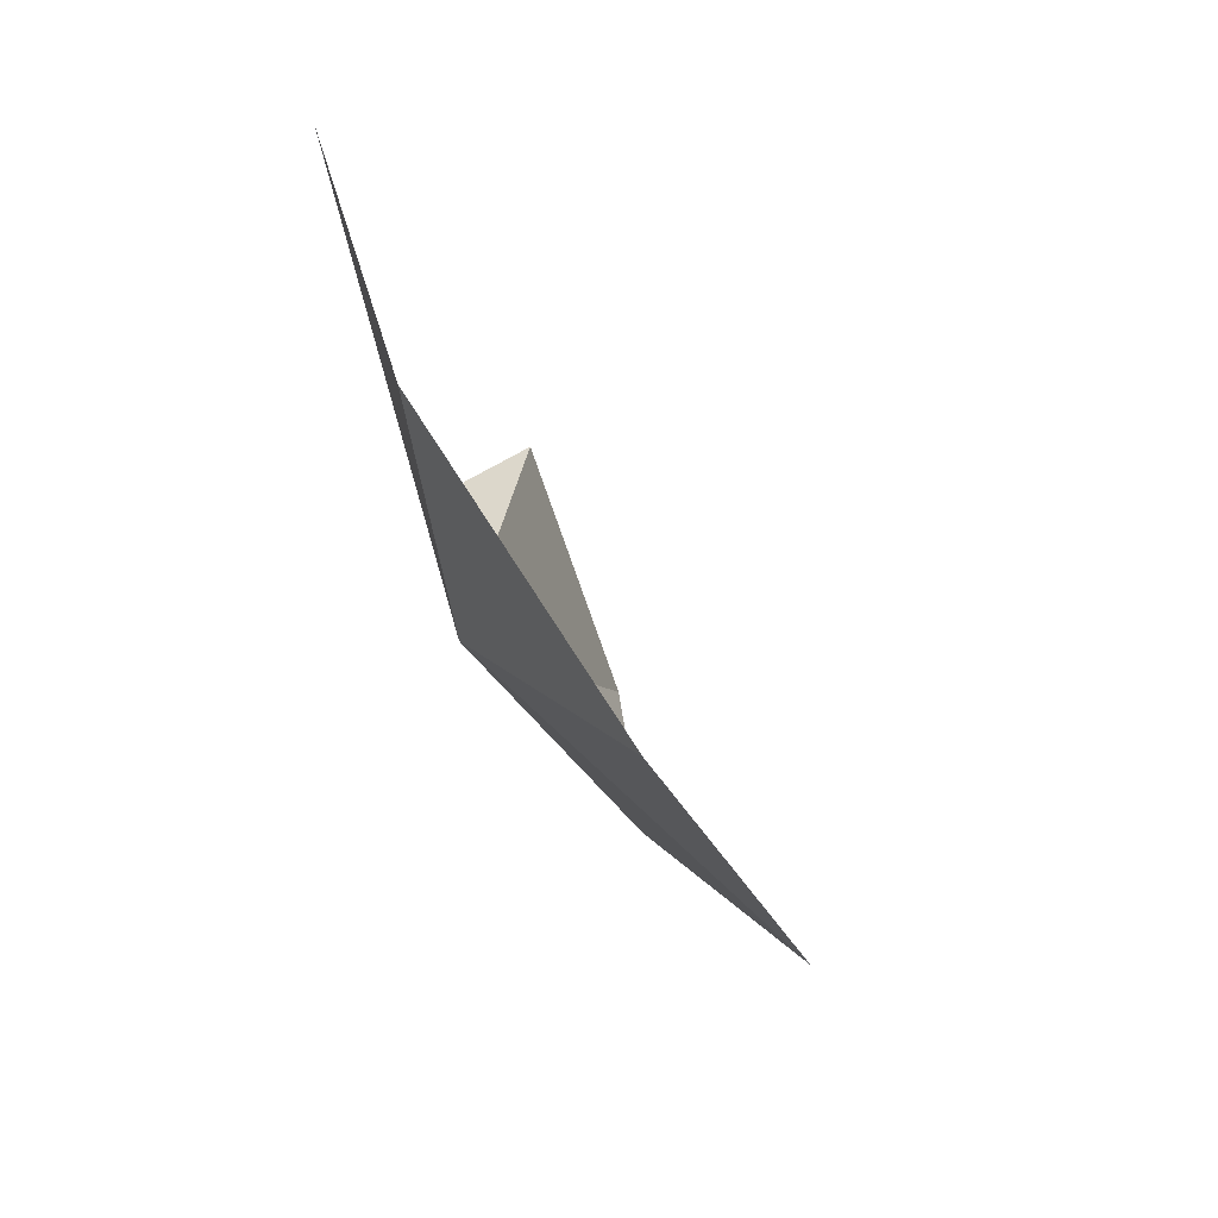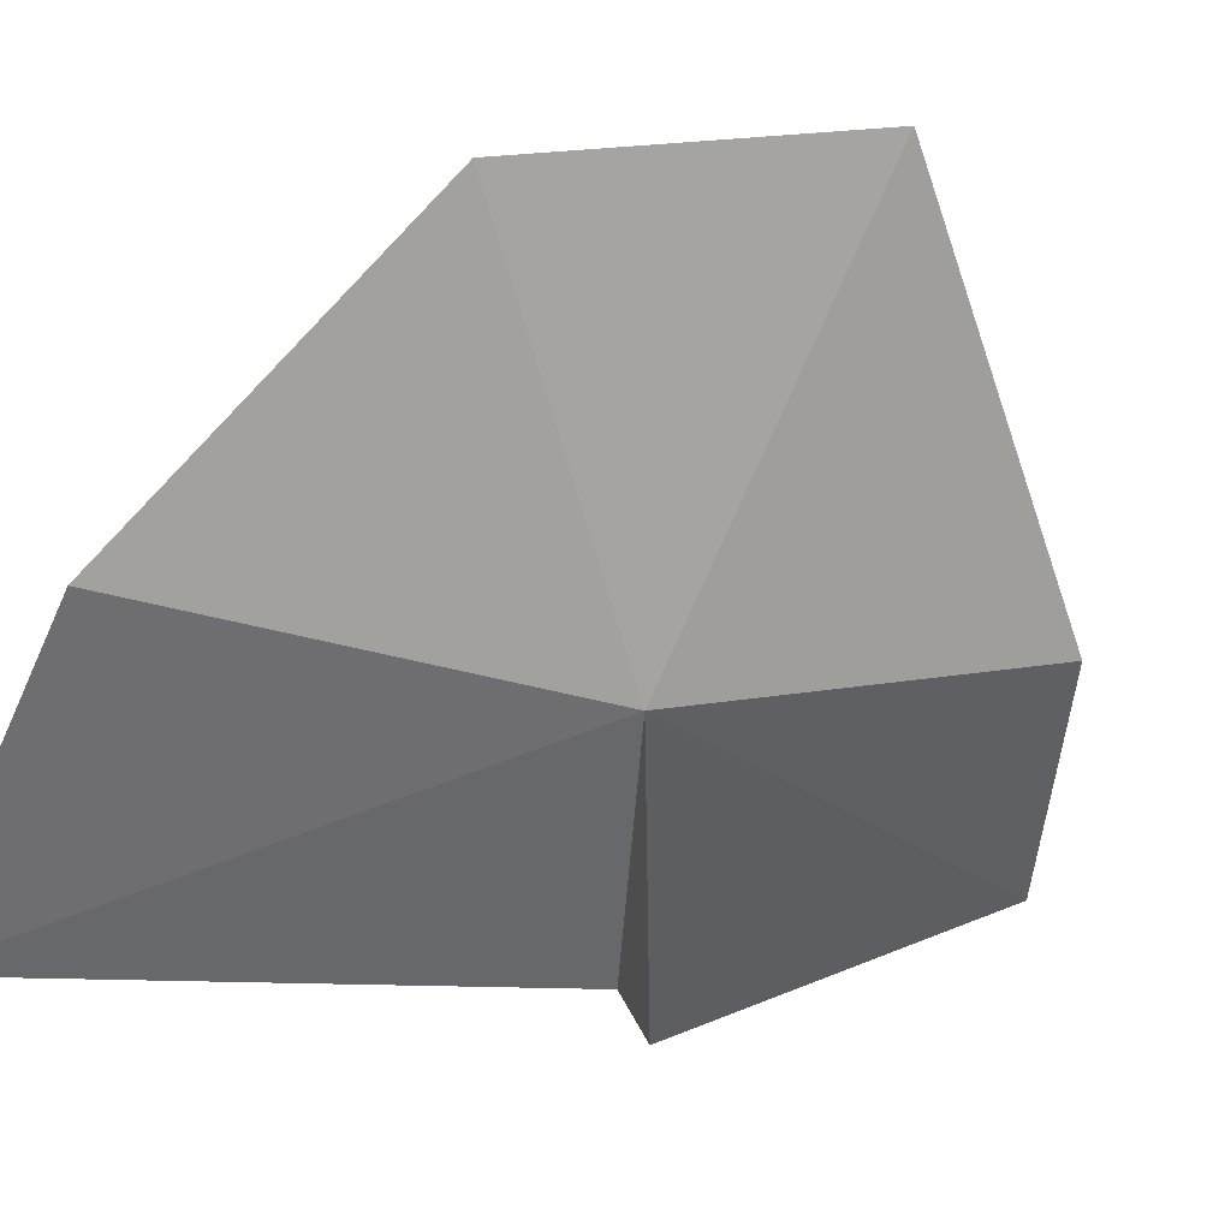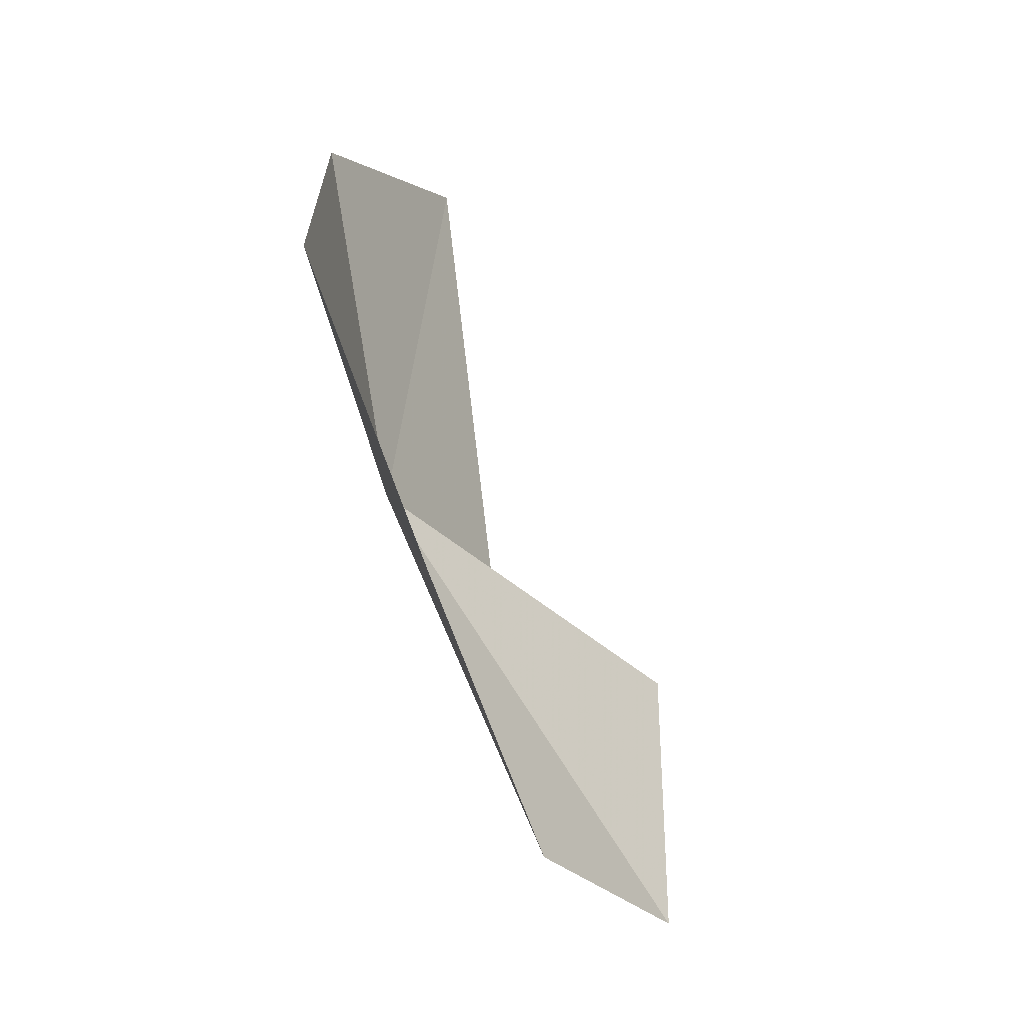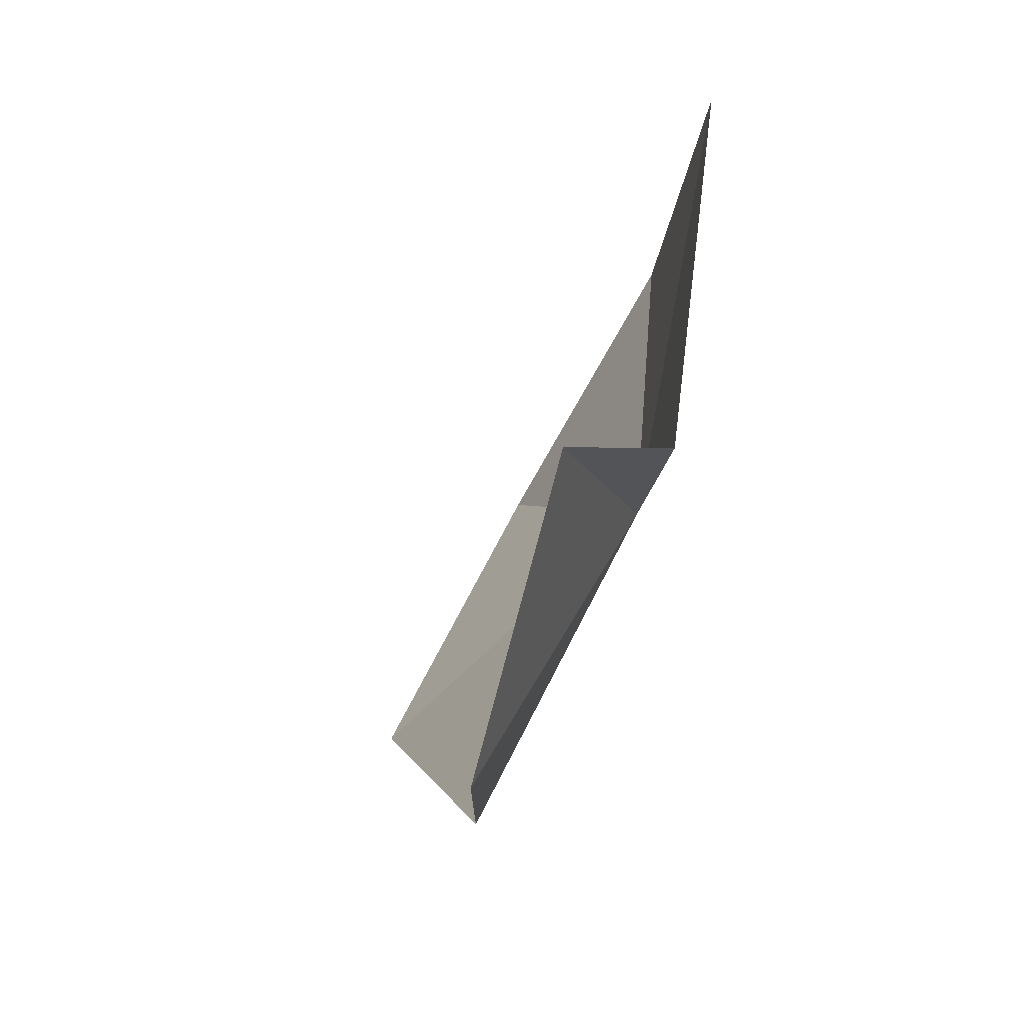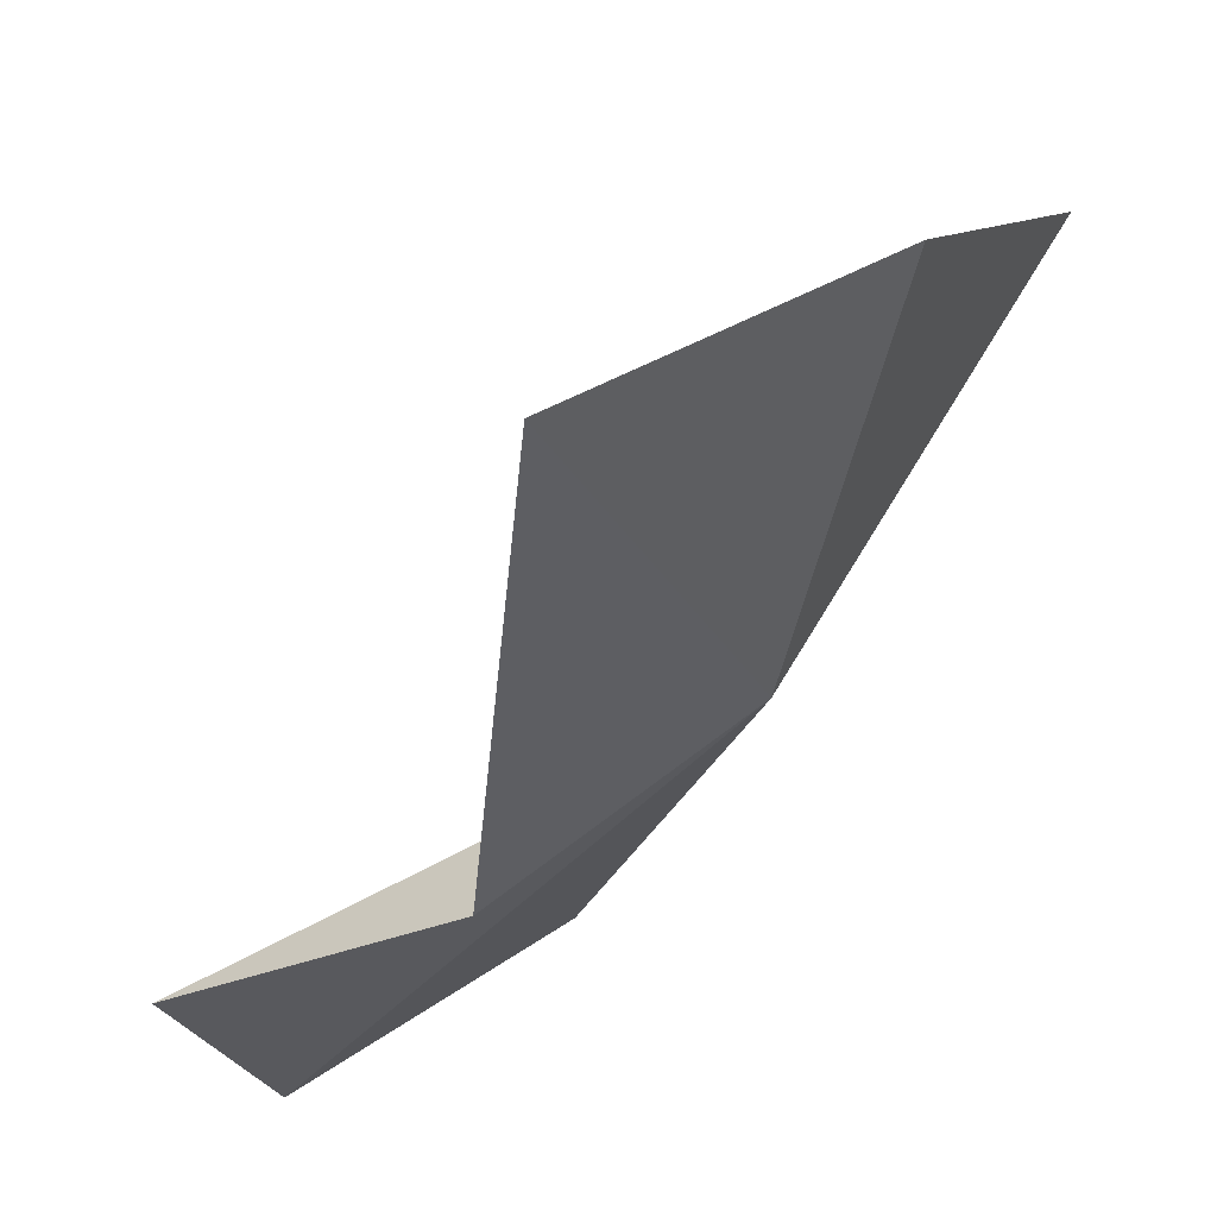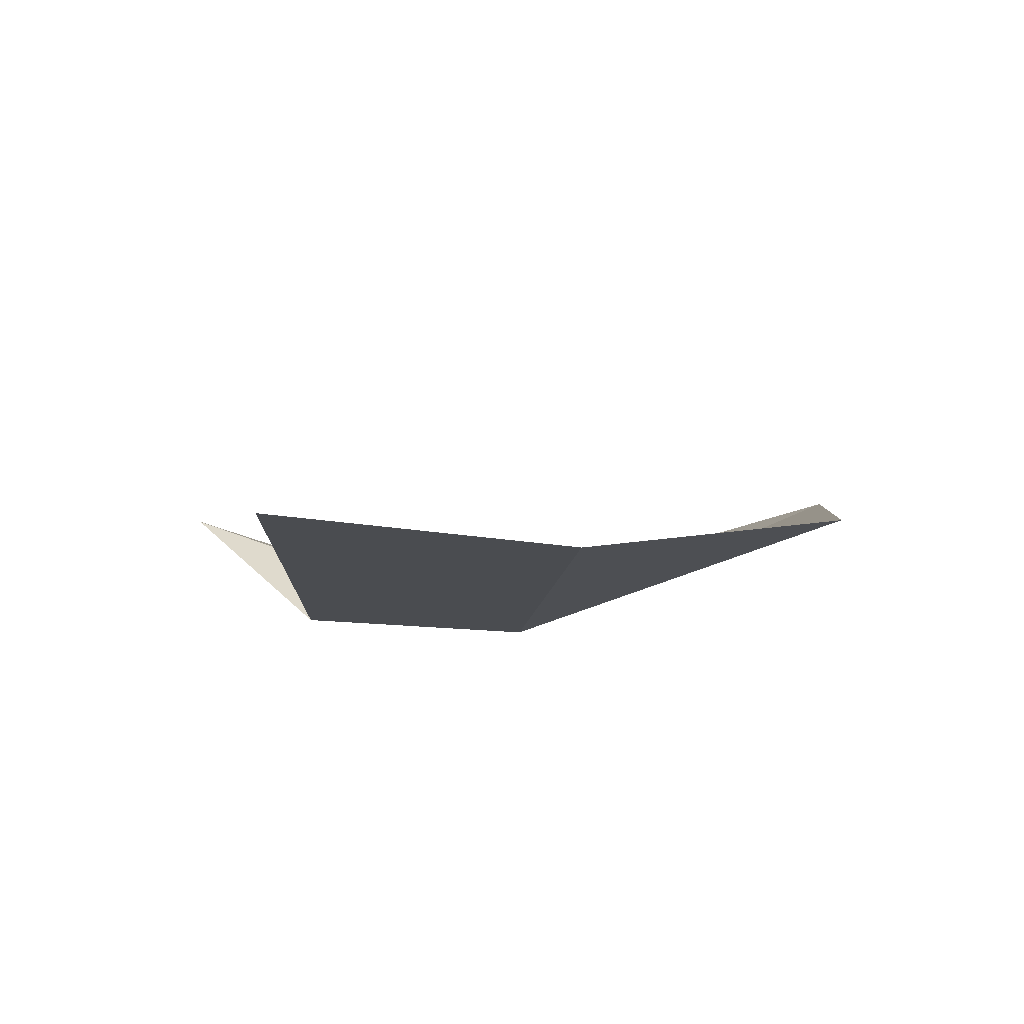
<metadata>
{"format":"obj","ext":"obj","renderer":"f3d","projection":"perspective","resolution":1024,"background":"white","views":[{"elev":49.8,"azim":-68.1,"up":"+Y"},{"elev":-20.1,"azim":-113.5,"up":"+Z"},{"elev":-9.7,"azim":-26.0,"up":"+Y"},{"elev":-32.0,"azim":117.7,"up":"+Y"},{"elev":-43.0,"azim":179.8,"up":"+Z"},{"elev":68.7,"azim":-137.3,"up":"+Y"}]}
</metadata>
<code>
v -10.29 -3.094 54.16
v -11.55 3.711 54.17
v -7.657 4.243 51.06
v -13.73 0.3237 58.57
v -12.35 -5.539 60.84
v -4.247 -11.33 54.47
v -3.176 -6.319 52.27
v -6.955 -4.217 51.92
v -8.033 -10.05 56.44
f 1 2 3
f 1 5 4
f 1 7 6
f 1 3 8
f 1 4 2
f 1 9 5
f 1 8 7
f 1 6 9

</code>
